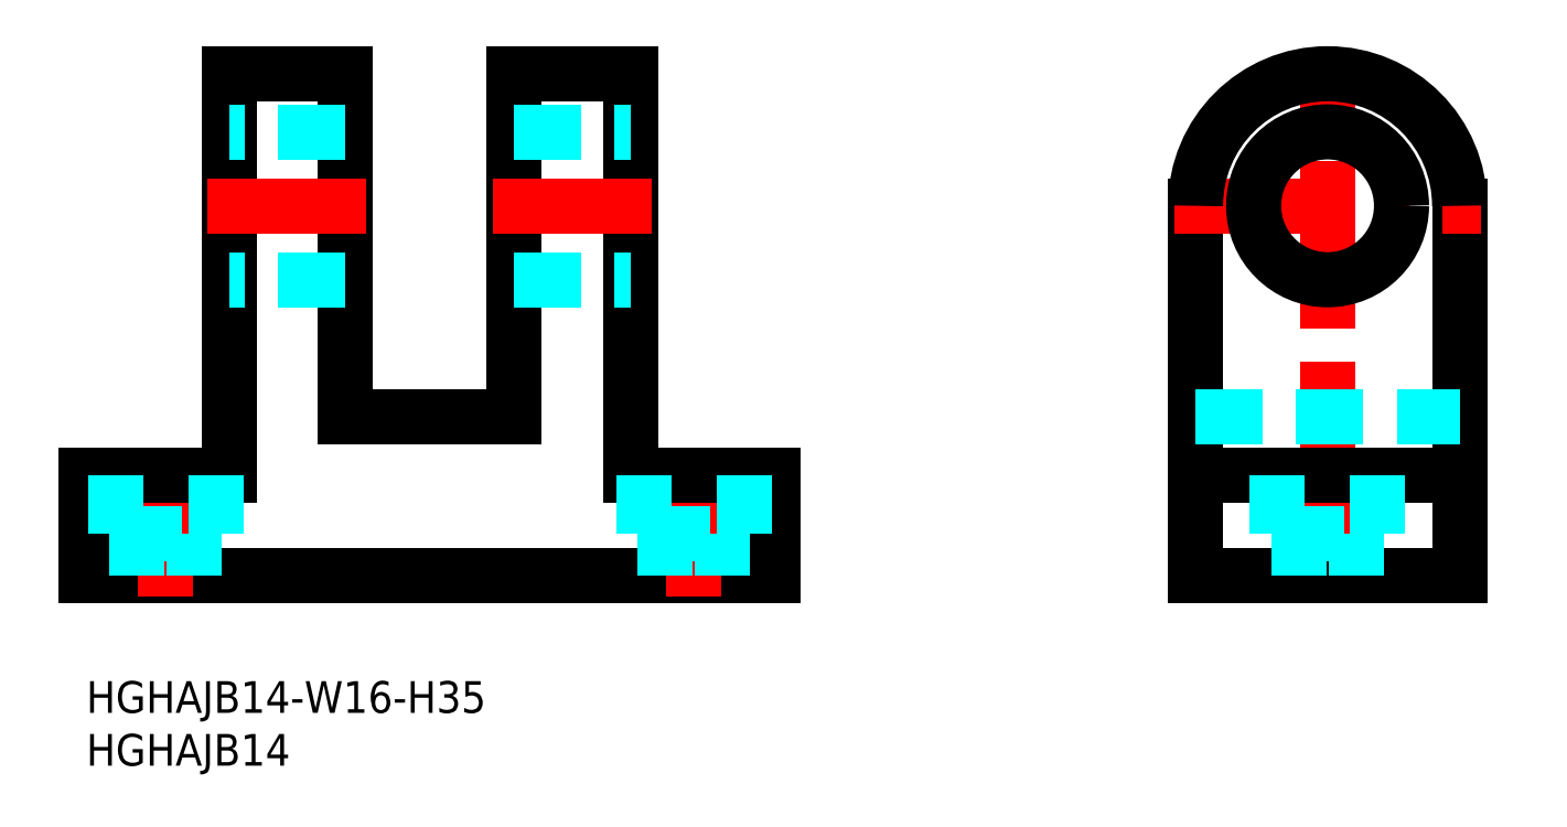
<metadata>
{"format":"dxf","ext":"dxf","renderer":"ezdxf+matplotlib","layout":"modelspace","background":"white","min_lineweight":24,"dpi":150}
</metadata>
<code>
0
SECTION
2
ENTITIES
0
INSERT
8
MSM_CONTINUOUS
2
*U2
10
0
20
0
30
0
0
INSERT
8
MSM_CONTINUOUS
2
*U3
10
0
20
0
30
0
0
LINE
8
0
10
65
20
10
30
0
11
0
21
10
31
0
0
LINE
8
MSM_CENTER
10
7.5
20
21.5
30
0
11
7.5
21
8
31
0
0
LINE
8
0
10
0
20
10
30
0
11
0
21
19.5
31
0
0
LINE
8
0
10
0
20
19.5
30
0
11
13.5
21
19.5
31
0
0
LINE
8
MSM_CENTER
10
57.5
20
21.5
30
0
11
57.5
21
8
31
0
0
LINE
8
0
10
65
20
10
30
0
11
65
21
19.5
31
0
0
LINE
8
0
10
13.5
20
57.5
30
0
11
13.5
21
19.5
31
0
0
LINE
8
0
10
24.5
20
25
30
0
11
24.5
21
57.5
31
0
0
LINE
8
MSM_DASHED
10
24.5
20
38
30
0
11
13.5
21
38
31
0
0
LINE
8
MSM_DASHED
10
24.5
20
52
30
0
11
13.5
21
52
31
0
0
LINE
8
MSM_CENTER
10
117.5
20
8
30
0
11
117.5
21
59.5
31
0
0
LINE
8
0
10
105
20
10
30
0
11
105
21
45
31
0
0
LINE
8
0
10
130
20
10
30
0
11
130
21
45
31
0
0
LINE
8
0
10
130
20
10
30
0
11
105
21
10
31
0
0
LINE
8
MSM_CENTER
10
103
20
45
30
0
11
132
21
45
31
0
0
LINE
8
0
10
105
20
19.5
30
0
11
130
21
19.5
31
0
0
CIRCLE
8
0
10
117.5
20
45
30
0
40
7
0
LINE
8
MSM_DASHED
10
105
20
25
30
0
11
130
21
25
31
0
0
LINE
8
0
10
51.5
20
57.5
30
0
11
51.5
21
19.5
31
0
0
LINE
8
0
10
40.5
20
25
30
0
11
40.5
21
57.5
31
0
0
LINE
8
MSM_DASHED
10
40.5
20
38
30
0
11
51.5
21
38
31
0
0
LINE
8
MSM_DASHED
10
40.5
20
52
30
0
11
51.5
21
52
31
0
0
LINE
8
0
10
51.5
20
19.5
30
0
11
65
21
19.5
31
0
0
LINE
8
0
10
40.5
20
25
30
0
11
24.5
21
25
31
0
0
ARC
8
0
10
117.5
20
45
30
0
40
12.5
50
0
51
180
0
LINE
8
MSM_DASHED
10
52.75
20
14
30
0
11
62.25
21
14
31
0
0
LINE
8
MSM_DASHED
10
54.75
20
14
30
0
11
54.75
21
10
31
0
0
LINE
8
MSM_DASHED
10
52.75
20
19.5
30
0
11
52.75
21
14
31
0
0
LINE
8
MSM_DASHED
10
60.25
20
14
30
0
11
60.25
21
10
31
0
0
LINE
8
MSM_DASHED
10
62.25
20
19.5
30
0
11
62.25
21
14
31
0
0
LINE
8
MSM_DASHED
10
2.75
20
14
30
0
11
12.25
21
14
31
0
0
LINE
8
MSM_DASHED
10
4.75
20
14
30
0
11
4.75
21
10
31
0
0
LINE
8
MSM_DASHED
10
2.75
20
19.5
30
0
11
2.75
21
14
31
0
0
LINE
8
MSM_DASHED
10
10.25
20
14
30
0
11
10.25
21
10
31
0
0
LINE
8
MSM_DASHED
10
12.25
20
19.5
30
0
11
12.25
21
14
31
0
0
LINE
8
MSM_DASHED
10
112.8
20
14
30
0
11
122.3
21
14
31
0
0
LINE
8
MSM_DASHED
10
114.8
20
14
30
0
11
114.8
21
10
31
0
0
LINE
8
MSM_DASHED
10
112.8
20
19.5
30
0
11
112.8
21
14
31
0
0
LINE
8
MSM_DASHED
10
120.3
20
14
30
0
11
120.3
21
10
31
0
0
LINE
8
MSM_DASHED
10
122.3
20
19.5
30
0
11
122.3
21
14
31
0
0
LINE
8
MSM_CENTER
10
53.5
20
45
30
0
11
38.5
21
45
31
0
0
LINE
8
MSM_CENTER
10
11.5
20
45
30
0
11
26.5
21
45
31
0
0
LINE
8
MSM_CONTINUOUS
10
40.5
20
57.5
30
0
11
51.5
21
57.5
31
0
0
LINE
8
MSM_CONTINUOUS
10
24.5
20
57.5
30
0
11
13.5
21
57.5
31
0
0
ENDSEC
0
EOF

</code>
